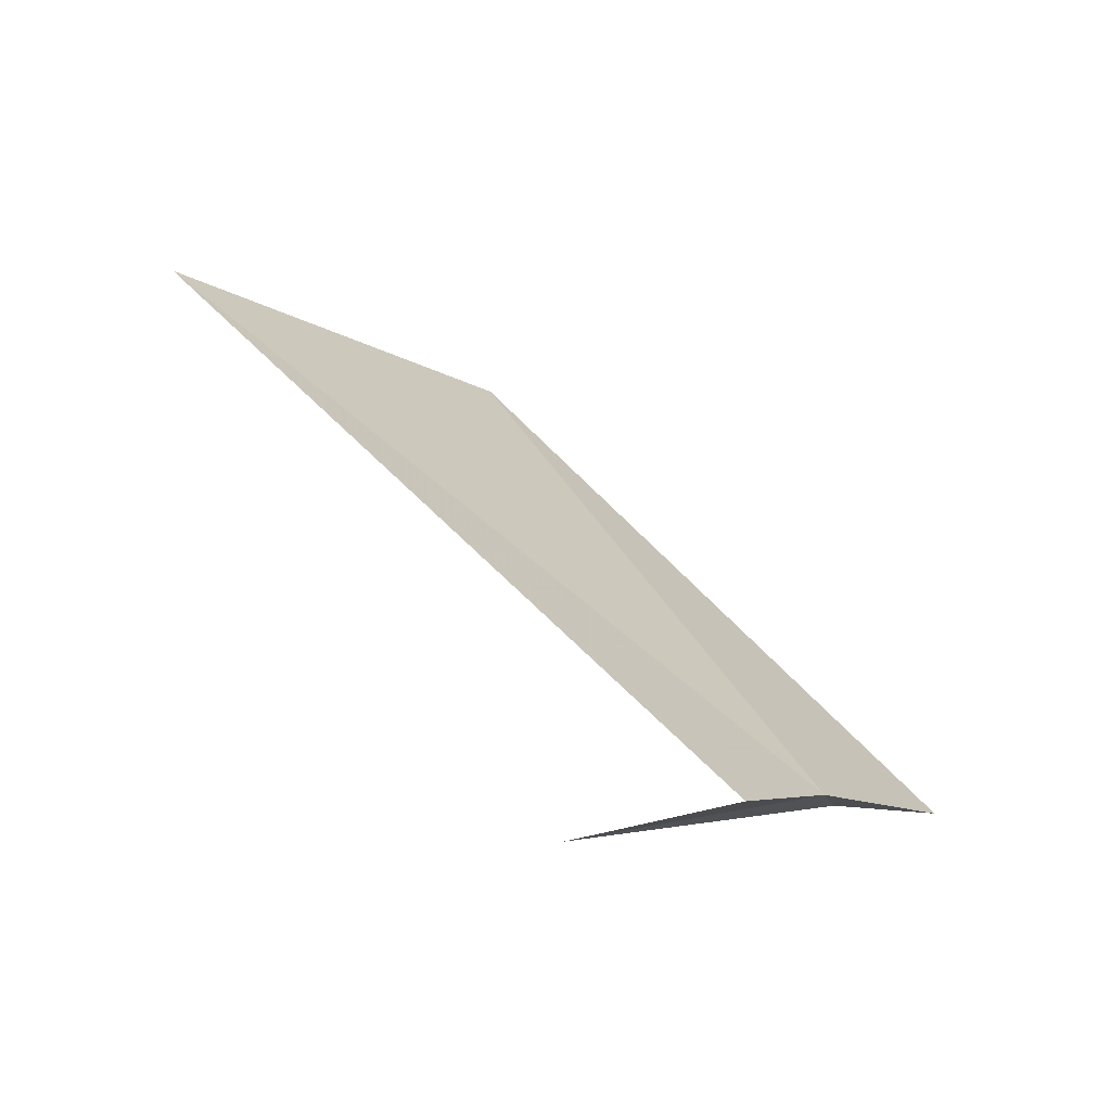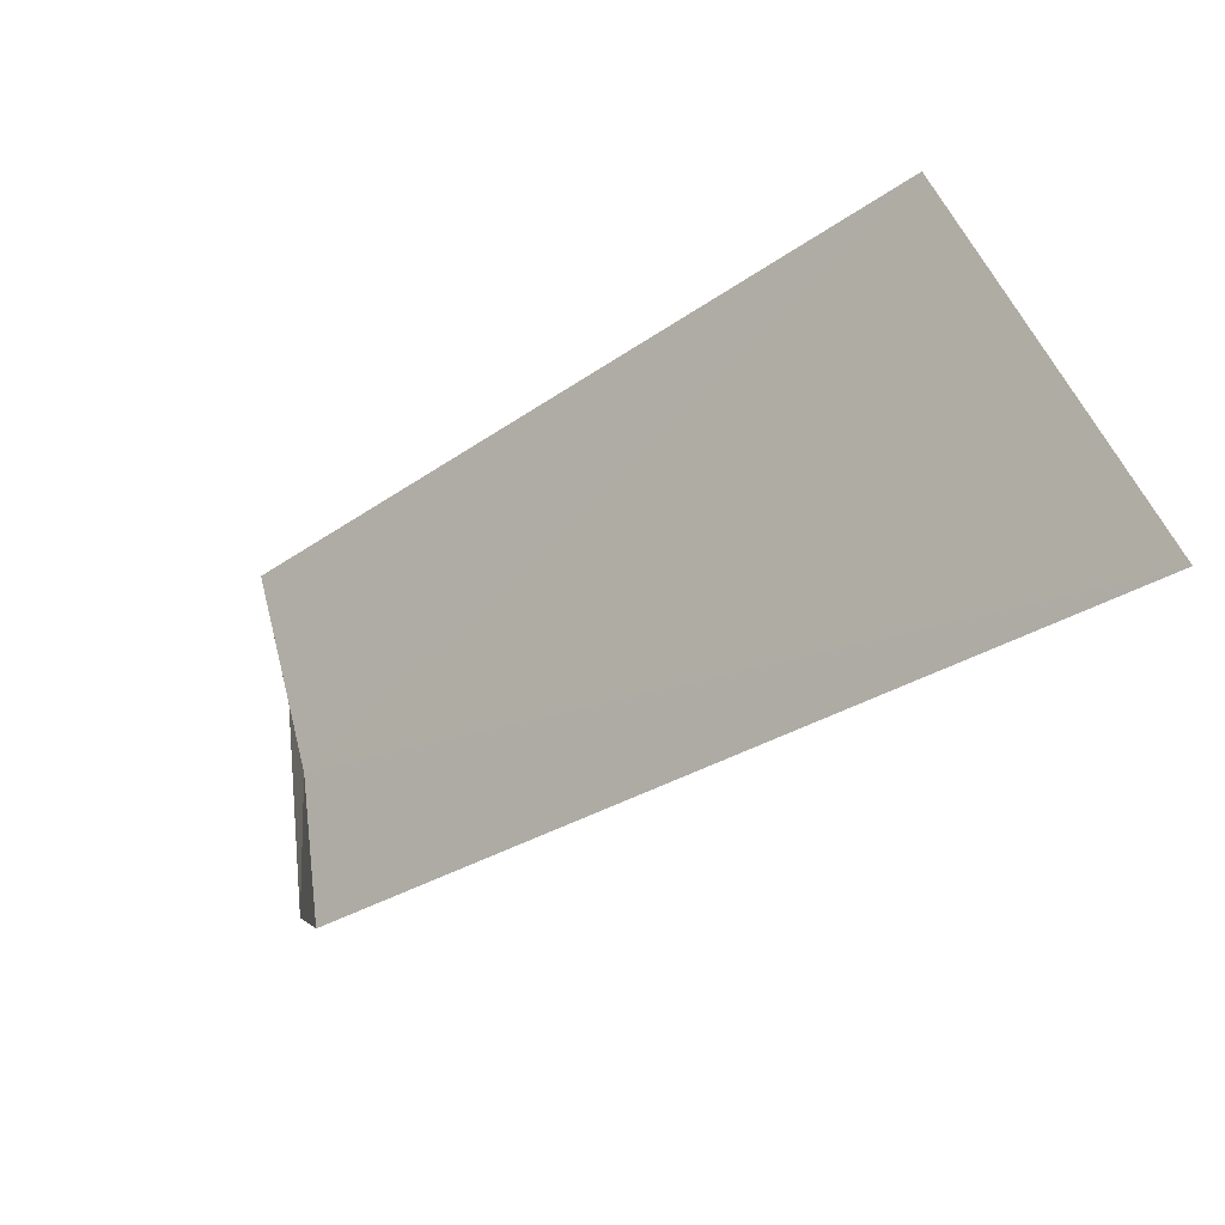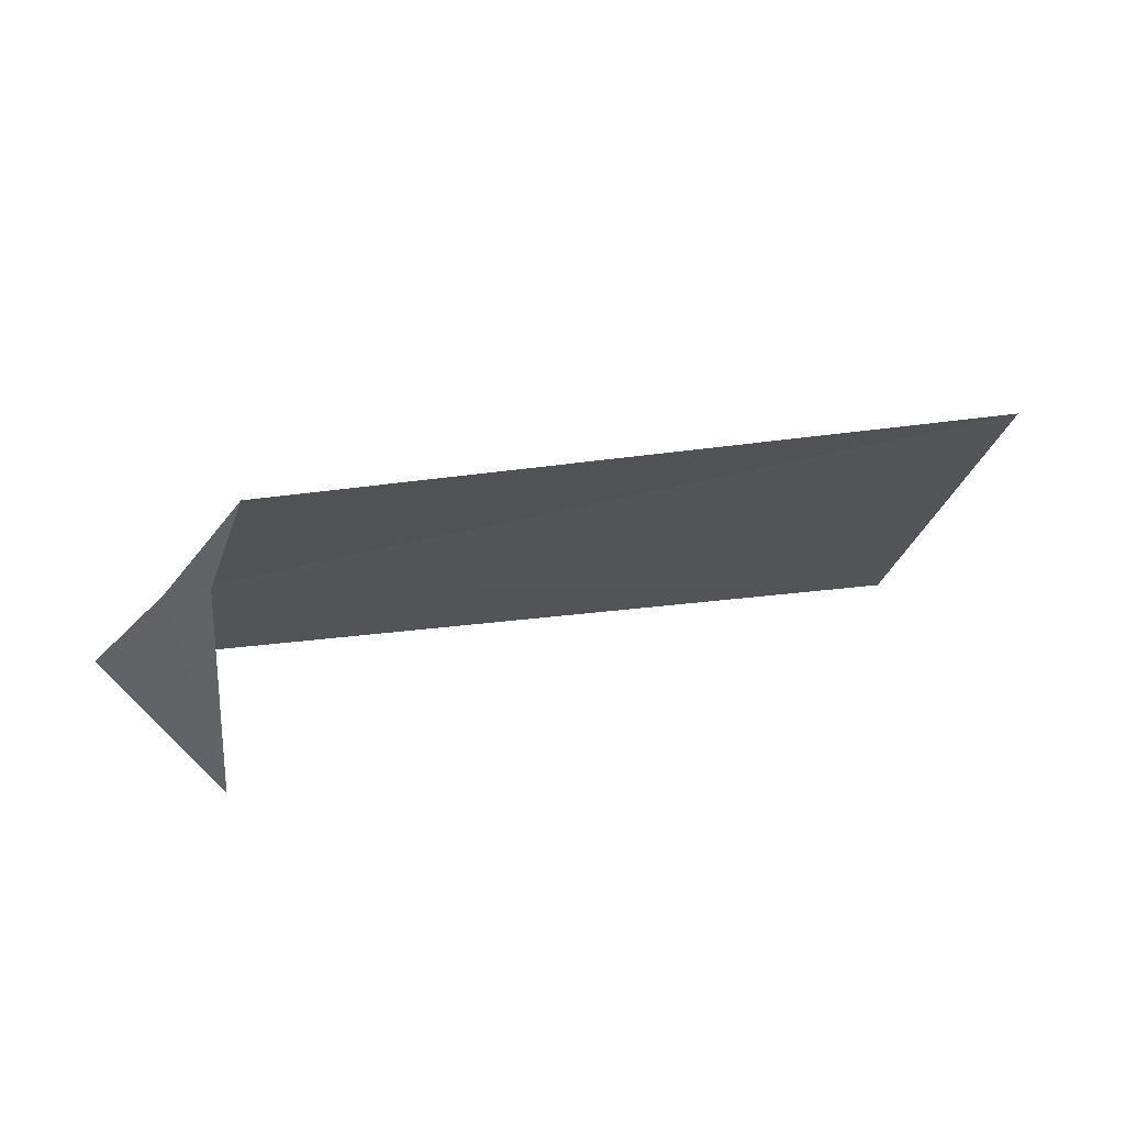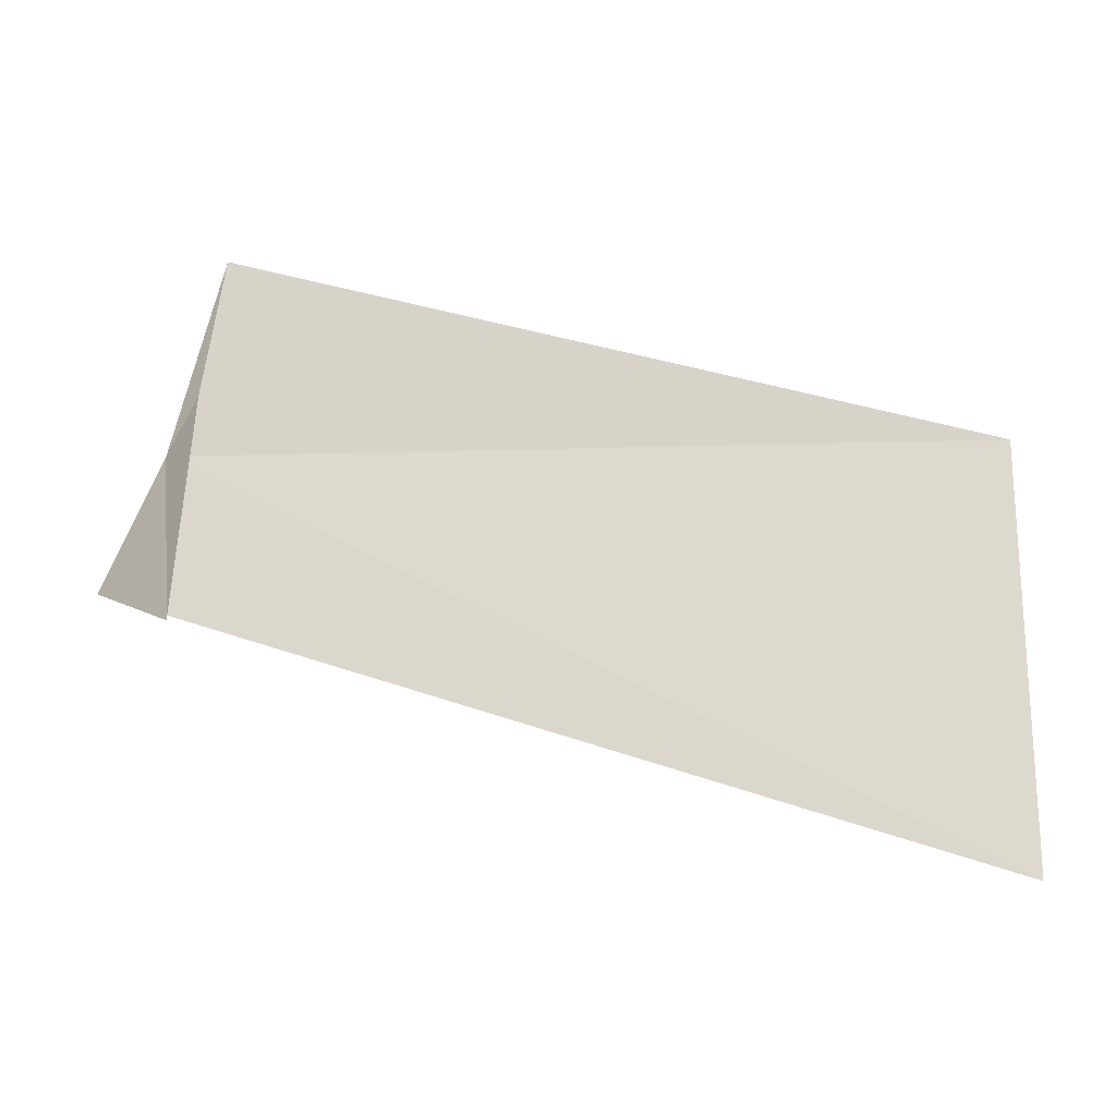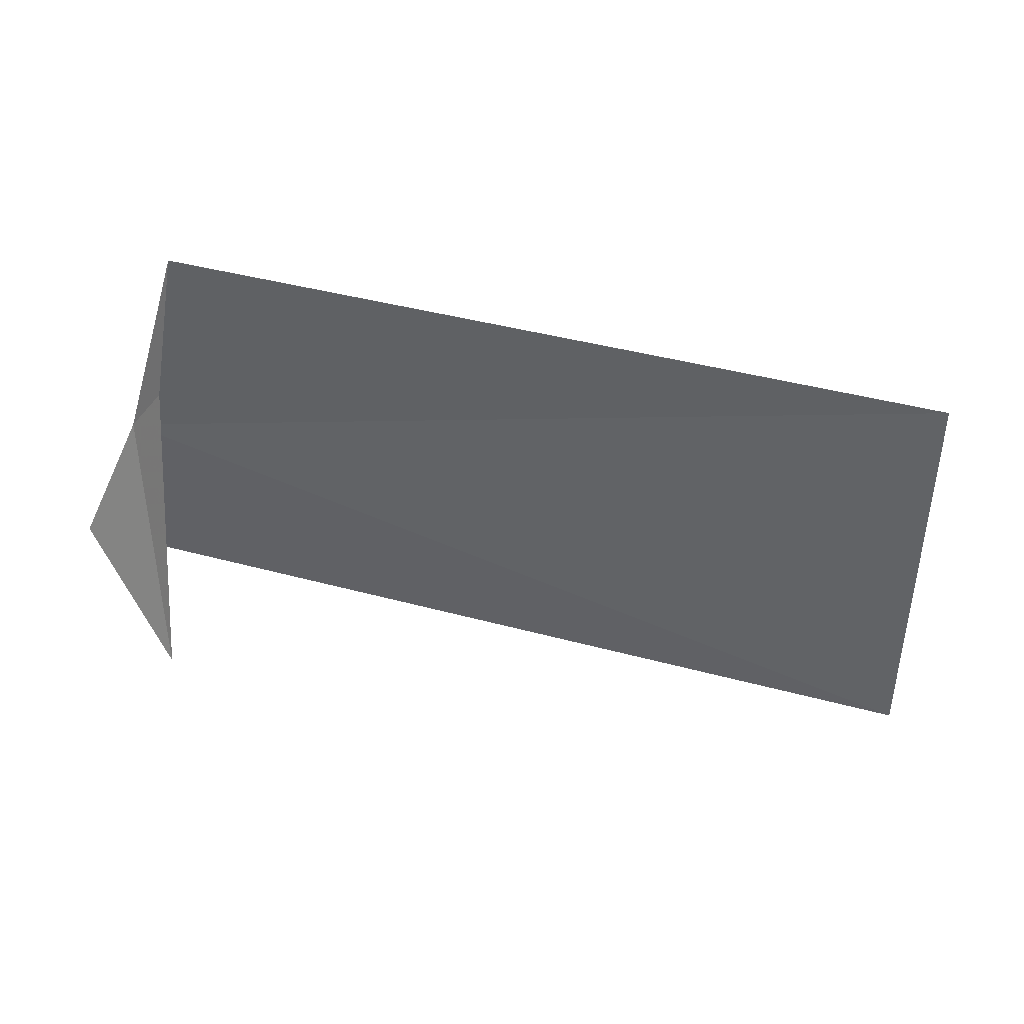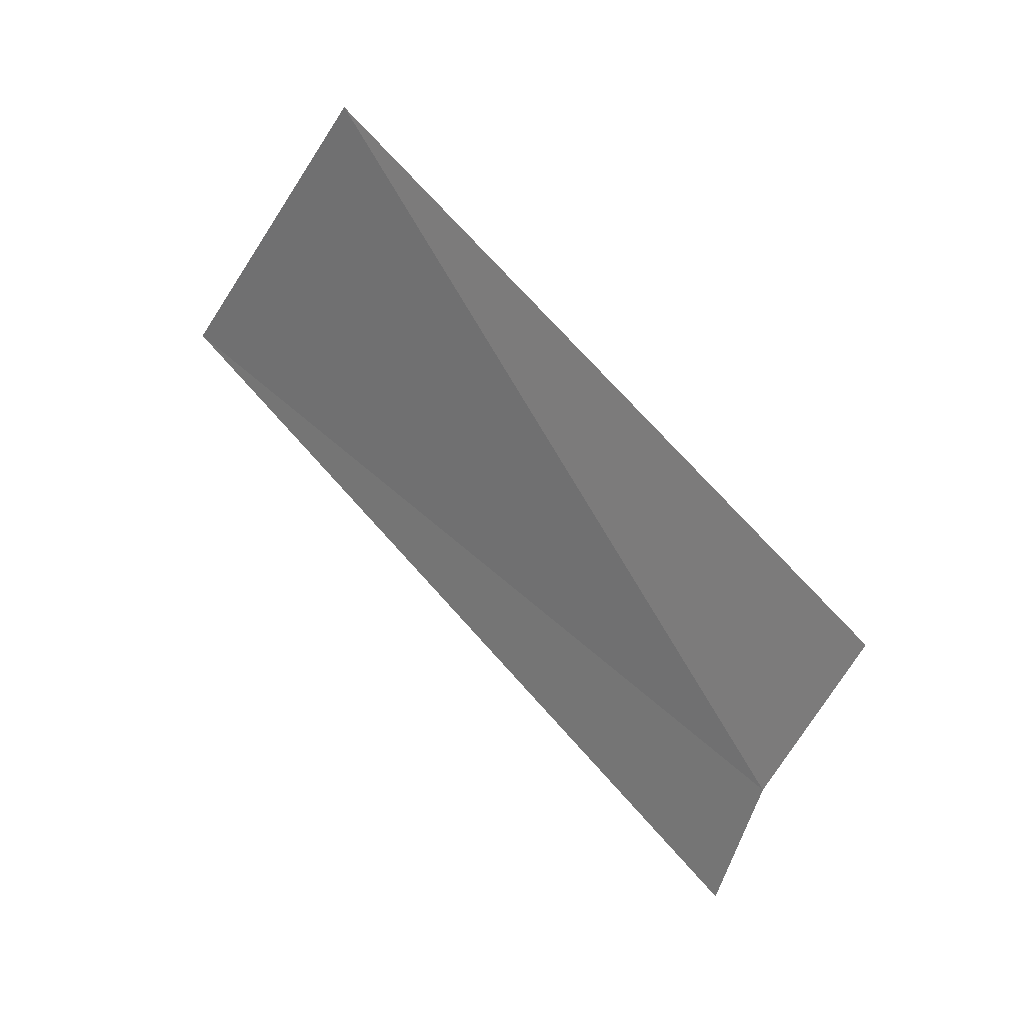
<metadata>
{"format":"obj","ext":"obj","renderer":"f3d","projection":"perspective","resolution":1024,"background":"white","views":[{"elev":33.4,"azim":-113.5,"up":"+Y"},{"elev":-57.0,"azim":47.5,"up":"+Z"},{"elev":36.3,"azim":-19.9,"up":"+Z"},{"elev":-50.6,"azim":0.5,"up":"+Z"},{"elev":7.3,"azim":-2.3,"up":"+Z"},{"elev":74.6,"azim":-120.7,"up":"+Z"}]}
</metadata>
<code>
v 1.096 5.776 20.53
v 1.214 5.784 19.68
v 0.8861 6.049 20.12
v 1.286 5.354 21.11
v 1.214 5.601 20.65
v 4 5.753 20.56
v 4 6.563 19.27
f 1 5 4
f 1 2 5
f 1 4 6
f 1 6 7
f 1 7 3
f 1 3 2

</code>
